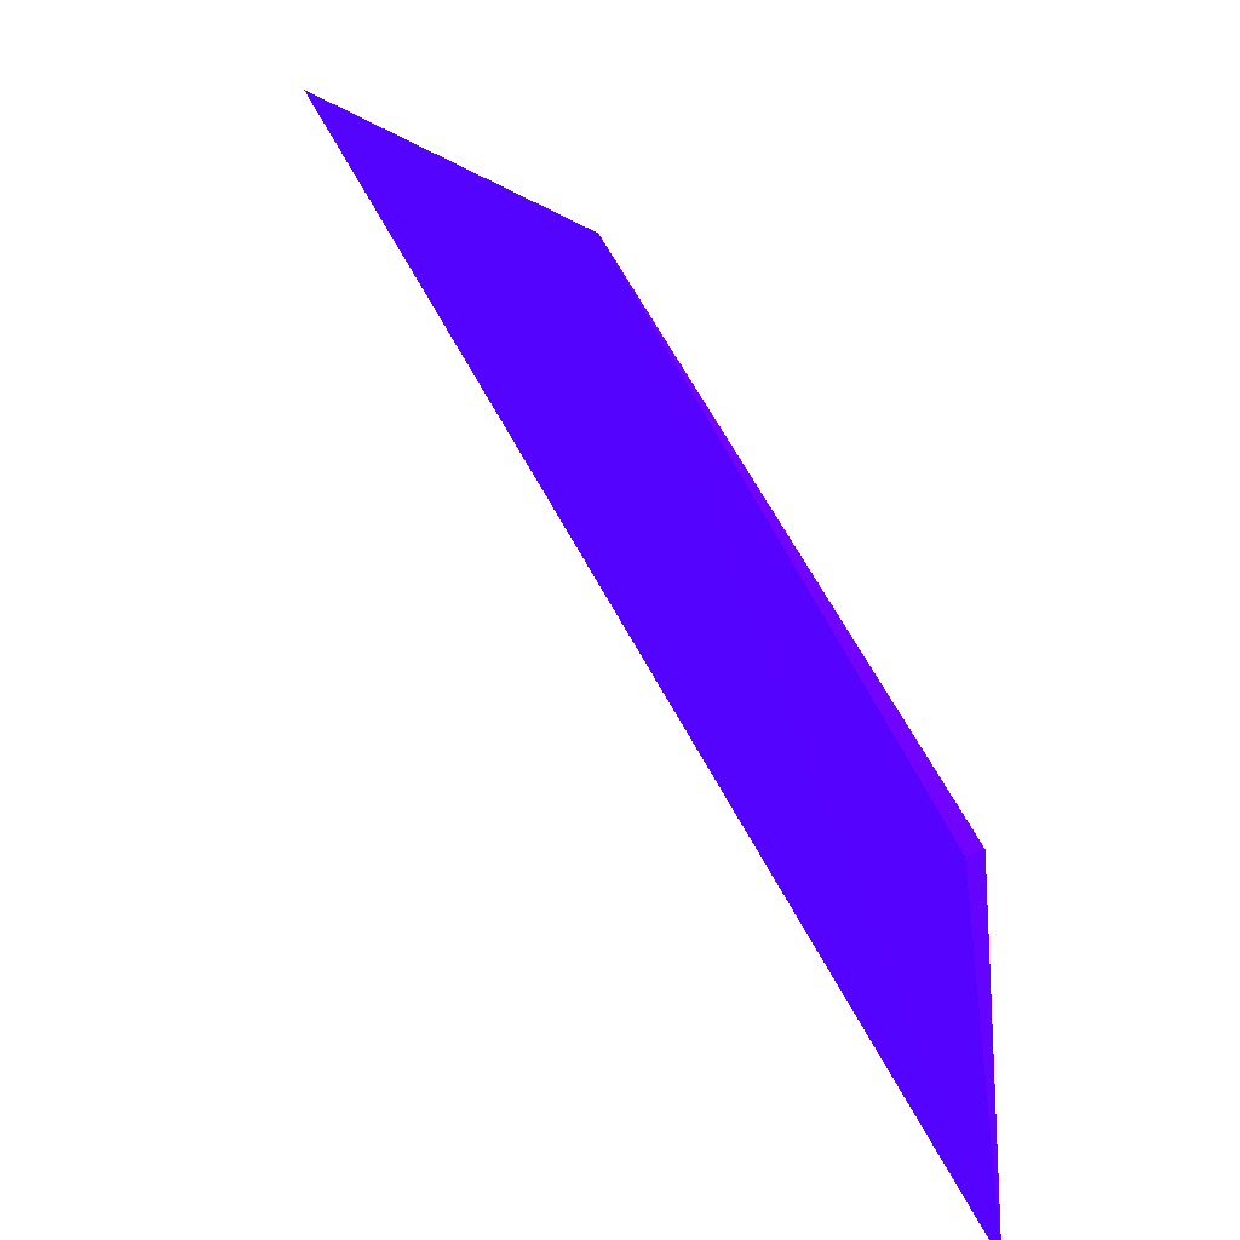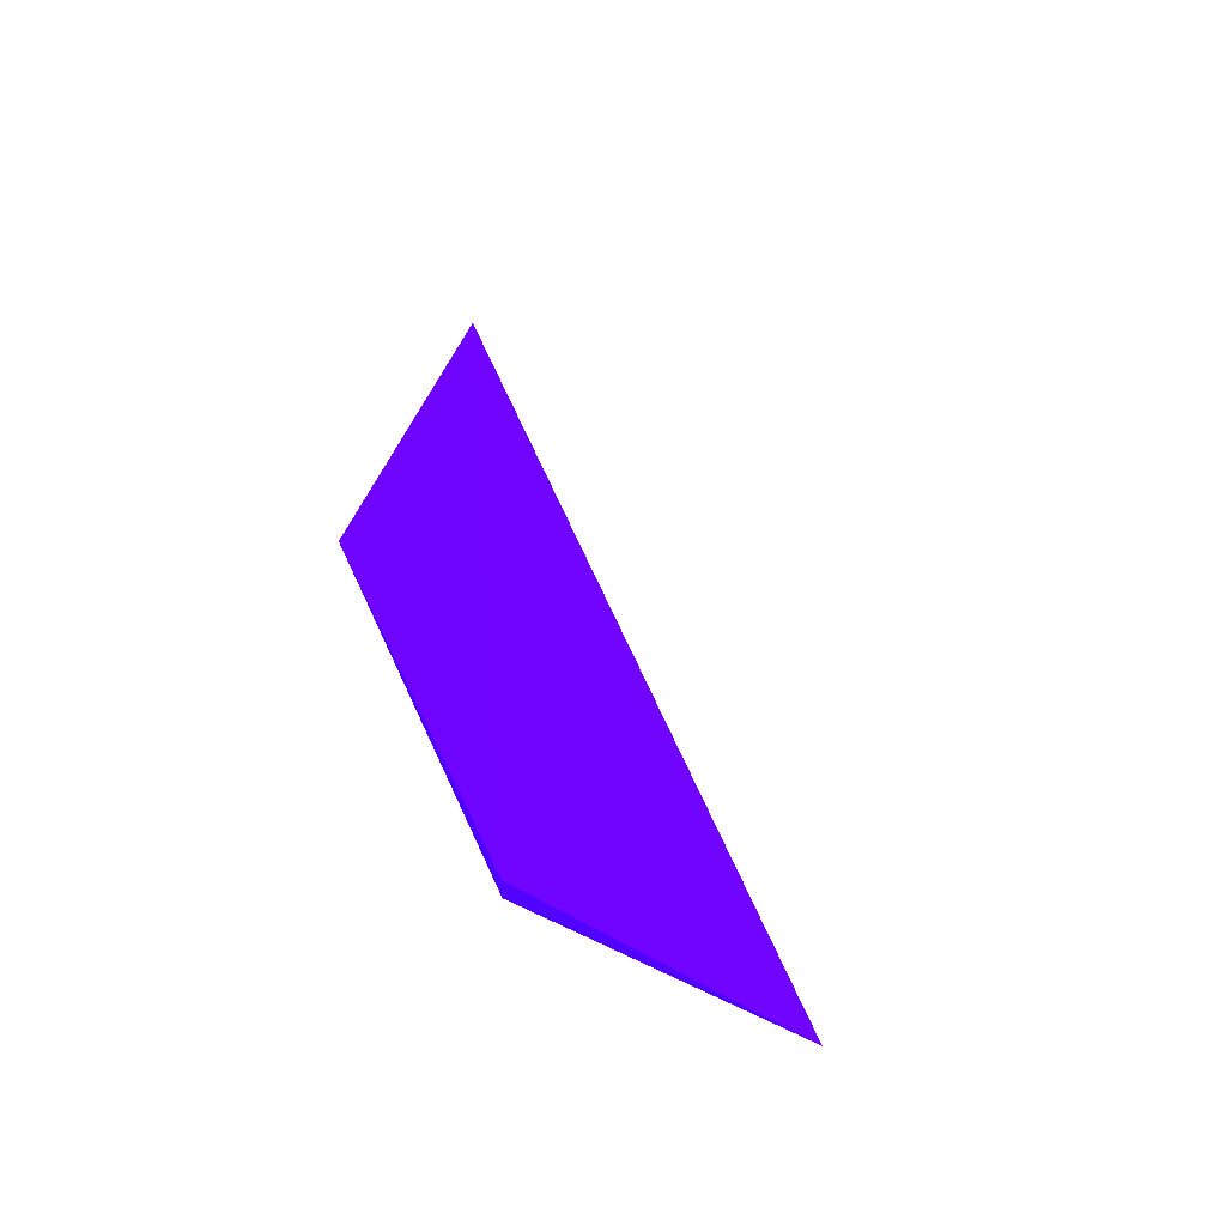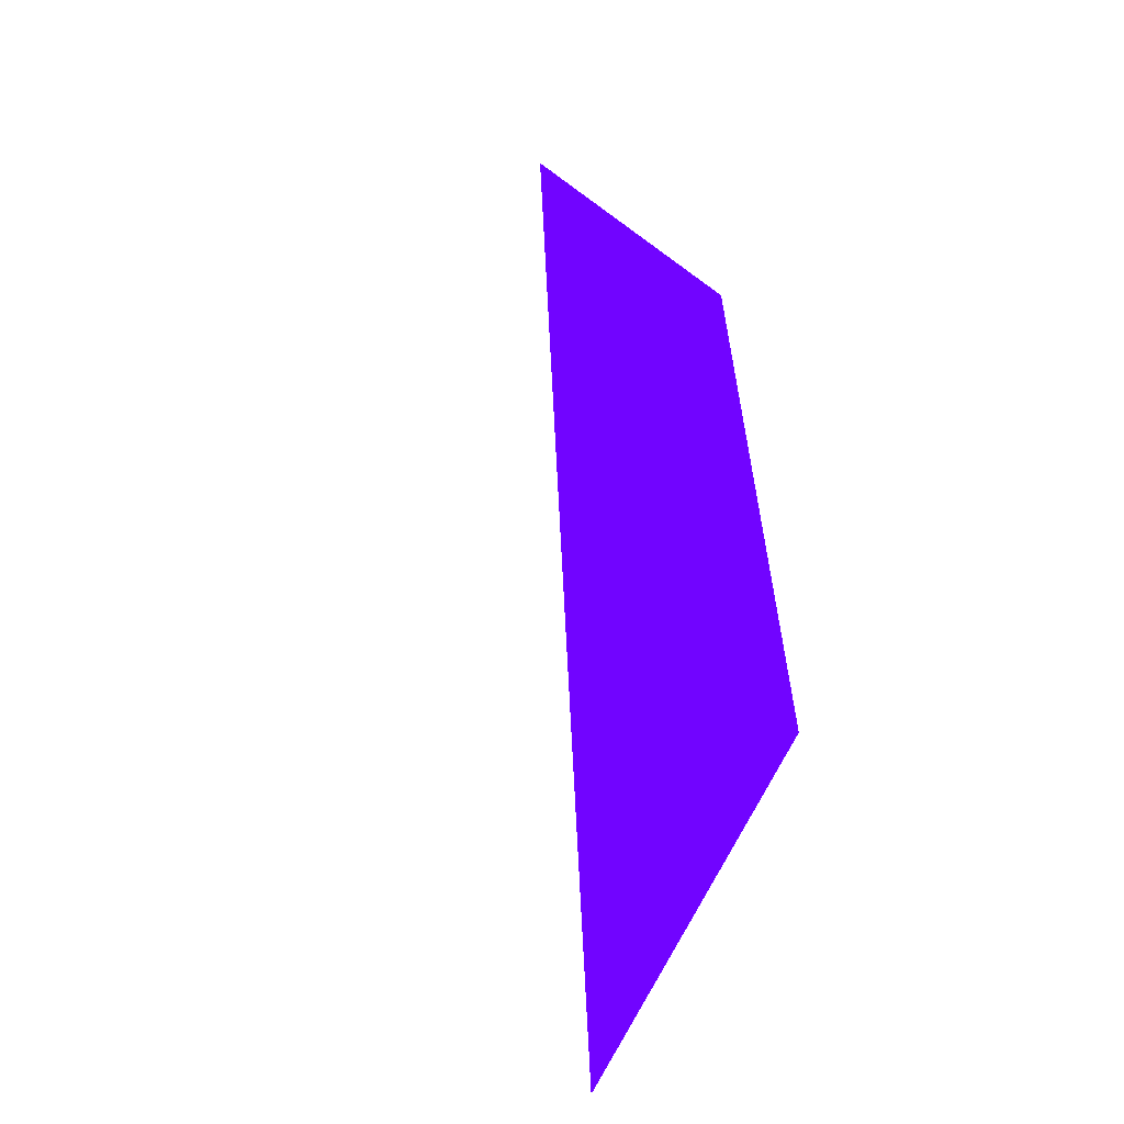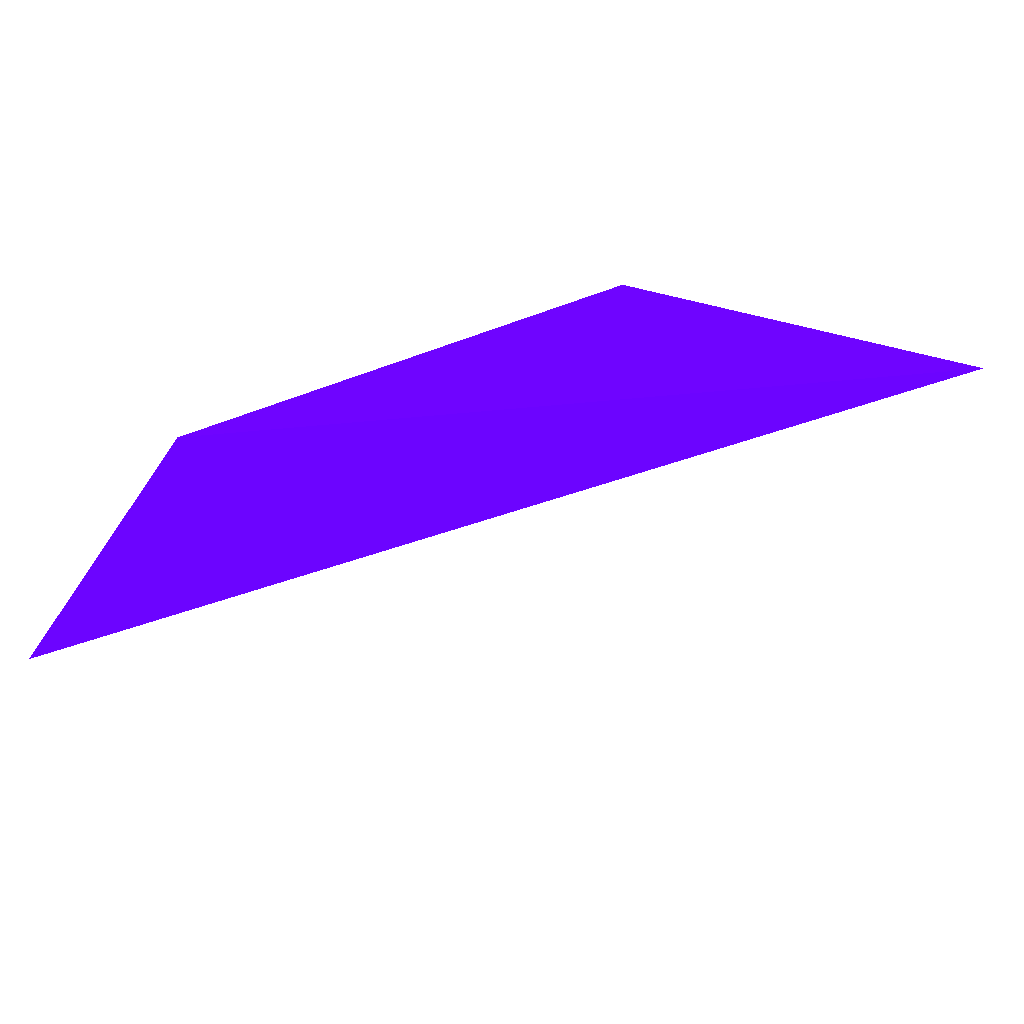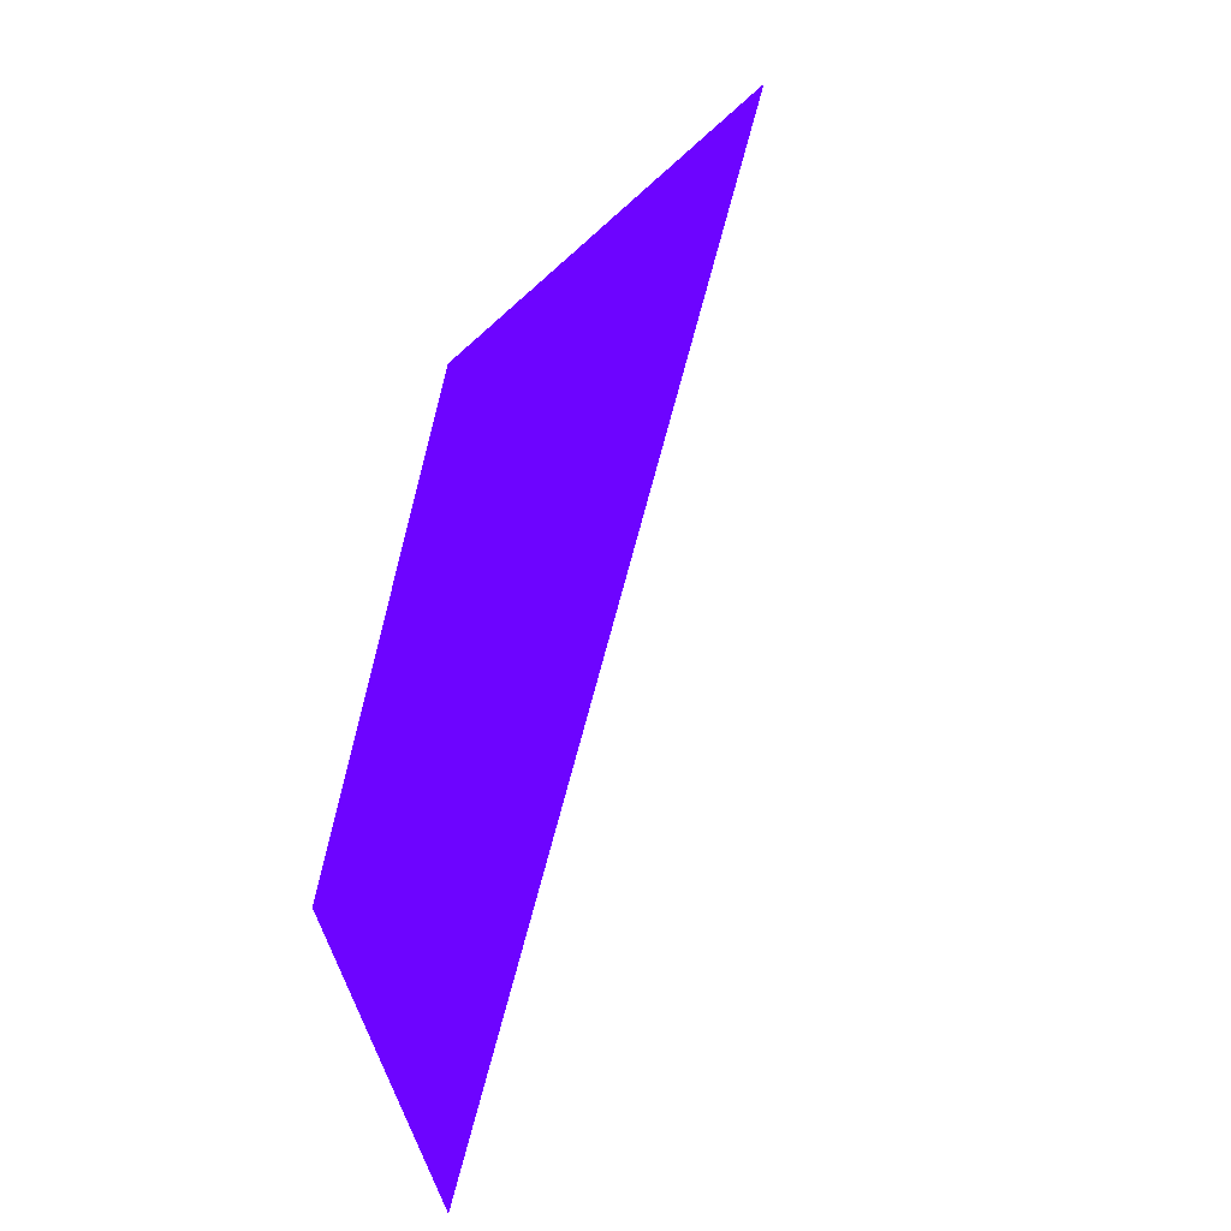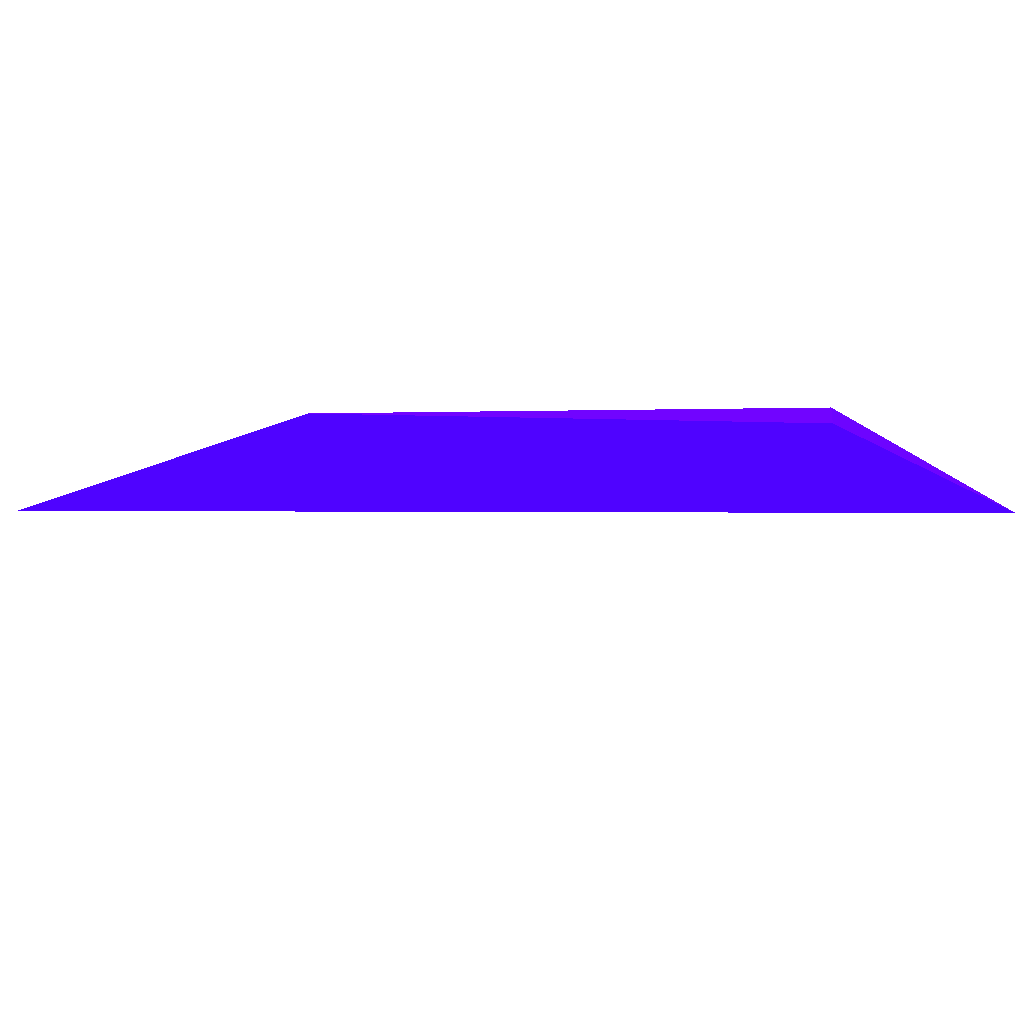
<metadata>
{"format":"obj","ext":"obj","renderer":"f3d","projection":"perspective","resolution":1024,"background":"white","views":[{"elev":19.1,"azim":50.4,"up":"+Z"},{"elev":36.1,"azim":113.2,"up":"+Y"},{"elev":57.5,"azim":-53.1,"up":"+Y"},{"elev":77.0,"azim":-157.6,"up":"+Y"},{"elev":75.2,"azim":144.7,"up":"+Y"},{"elev":-30.0,"azim":41.2,"up":"+Y"}]}
</metadata>
<code>
v 0.000177 0.001447 0.00035 0.2314 0.007843 0.9882
v 0.000339 0.001454 0.0002 0.2314 0.007843 0.9882
v 0.000339 0.001446 0.0002 0.2314 0.007843 0.9882
v 6e-06 0.001455 0.000373 0.2314 0.007843 0.9882
v 0.00036 0.001446 8.1e-05 0.2314 0.007843 0.9882
f 4 2 5
f 3 2 1
f 1 2 4
f 1 4 5
f 3 1 5
f 2 3 5

</code>
